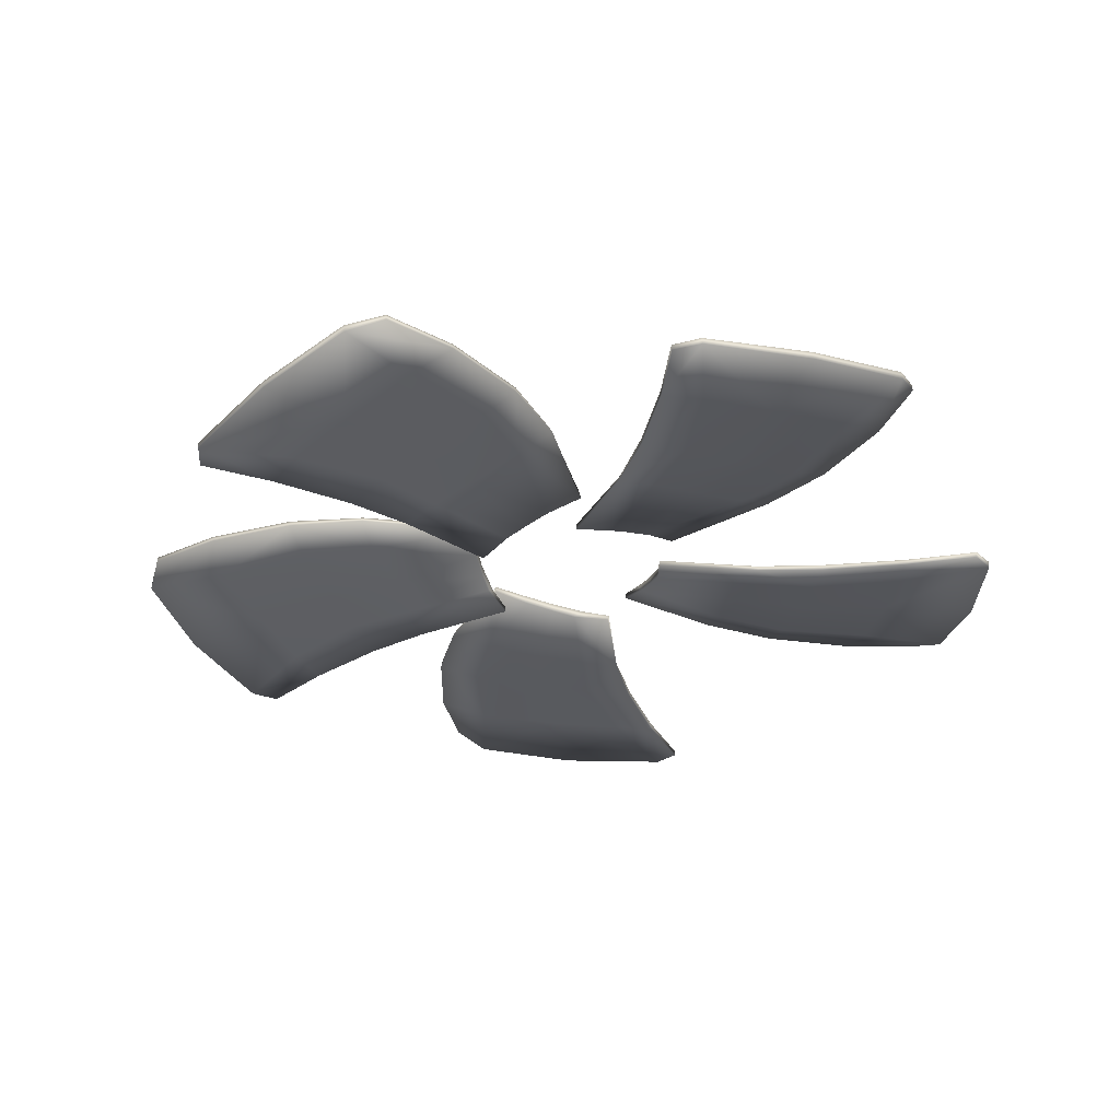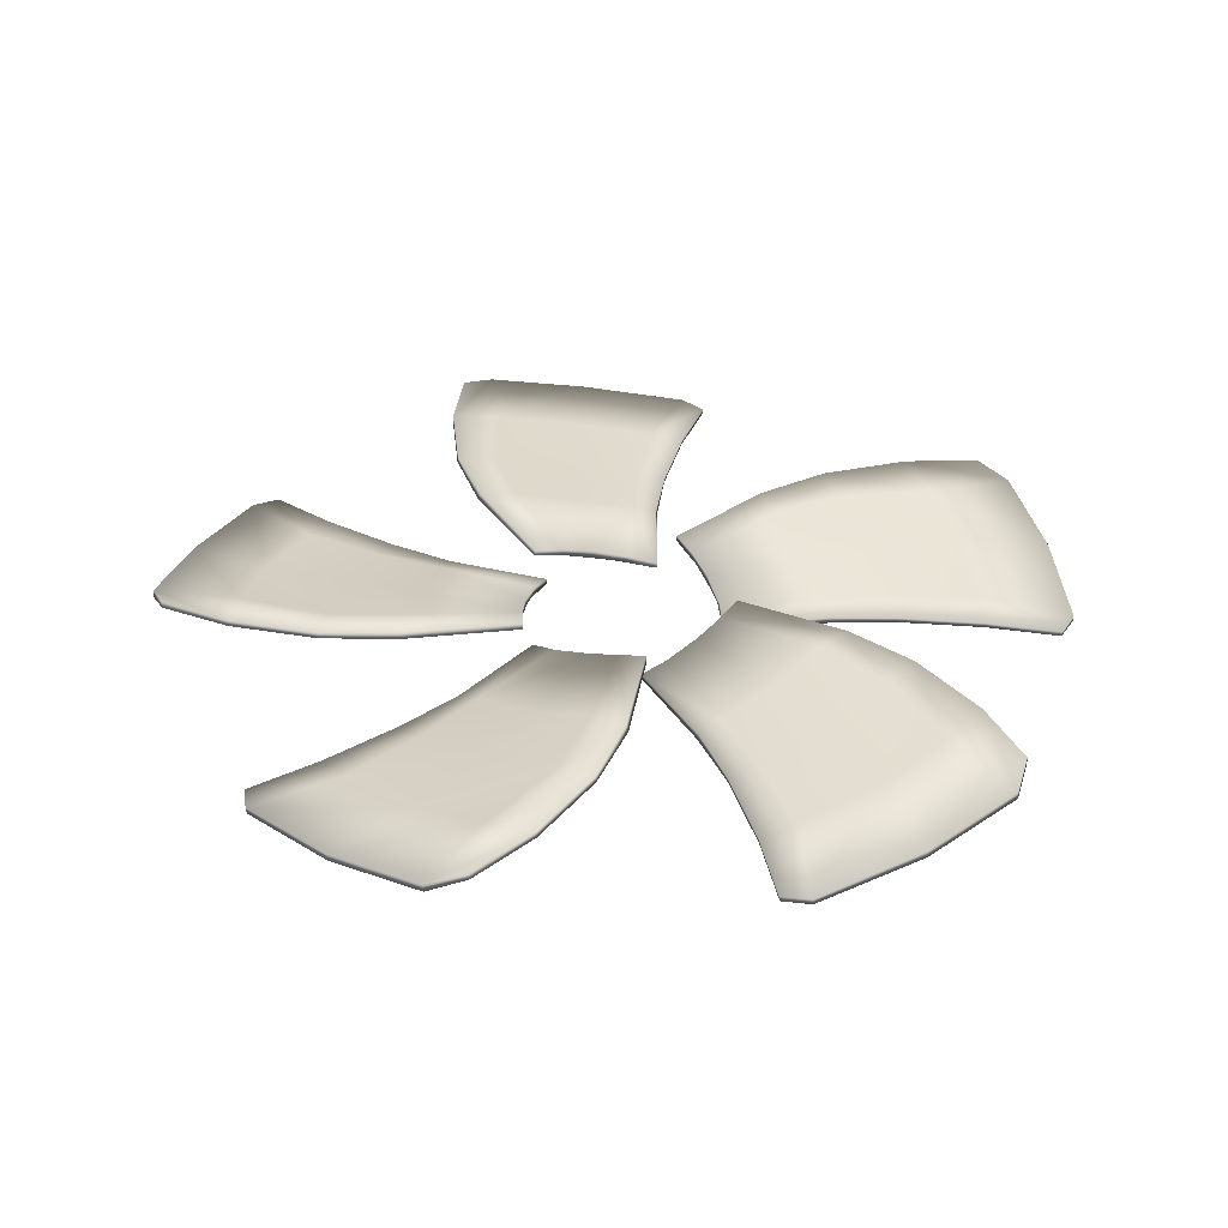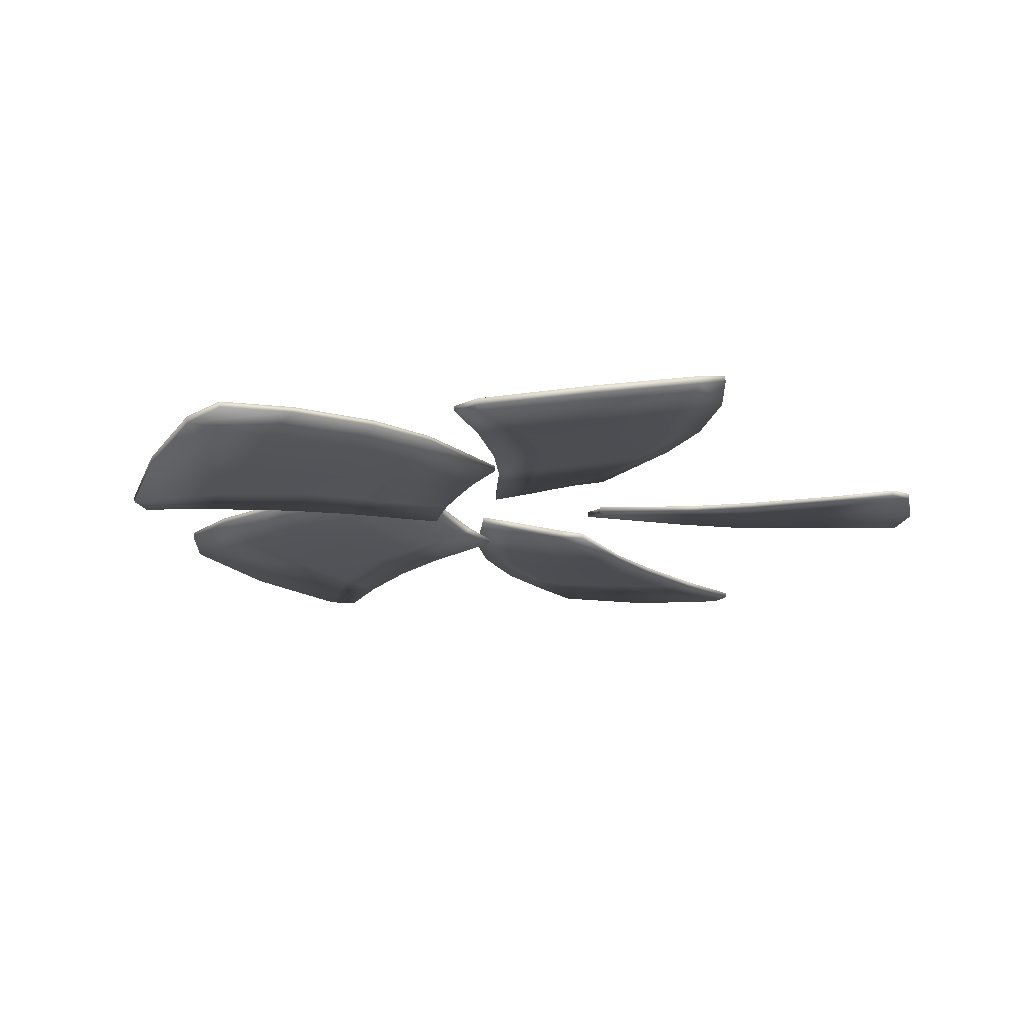
<metadata>
{"format":"obj","ext":"obj","renderer":"f3d","projection":"perspective","resolution":1024,"background":"white","views":[{"elev":-31.2,"azim":-151.1,"up":"+Z"},{"elev":34.4,"azim":-156.6,"up":"+Z"},{"elev":-16.0,"azim":-59.8,"up":"+Z"}]}
</metadata>
<code>
g default
v -0.2269 0.6011 -0.2122
v -0.4049 0.5838 -0.2167
v -0.4001 0.5838 -0.1805
v -0.1765 0.6066 -0.273
v -0.02082 0.598 -0.26
v 0.01306 0.5974 -0.323
v 0.2132 0.5619 -0.3226
v 0.1496 0.5829 -0.36
v 0.3796 0.5023 -0.3698
v 0.3748 0.5023 -0.4031
v 0.5763 1.132 -0.418
v 0.3796 0.5023 -0.3698
v 0.5696 1.133 -0.3837
v 0.3281 1.188 -0.3749
v 0.03687 1.239 -0.331
v 0.7486 1.522 -0.4263
v 0.7596 1.532 -0.3932
v 1.029 1.99 -0.4065
v 0.4565 1.598 -0.3827
v 0.1081 1.665 -0.3359
v -0.3411 1.286 -0.2616
v 0.7784 2.094 -0.4064
v 1.024 1.99 -0.4399
v 1.301 2.375 -0.4534
v 1.307 2.375 -0.42
v 1.204 2.527 -0.4468
v 1.307 2.375 -0.42
v 1.209 2.527 -0.4084
v 0.337 2.222 -0.3495
v 0.5457 2.779 -0.376
v 0.5513 2.779 -0.3301
v -0.1019 2.901 -0.2792
v -0.09638 2.901 -0.2324
v -0.1949 2.348 -0.2693
v -0.3218 2.796 -0.2035
v -0.3163 2.796 -0.1673
v -0.5073 2.353 -0.1934
v -0.3163 2.796 -0.1673
v -0.5018 2.353 -0.1573
v -0.6098 1.792 -0.1889
v -0.6044 1.787 -0.1528
v -0.35 1.761 -0.2637
v -0.592 1.3 -0.1874
v -0.5753 1.3 -0.153
v -0.4001 0.5838 -0.1805
v -0.09638 2.901 -0.2324
v -0.5018 2.353 -0.1573
v -0.3163 2.796 -0.1673
v -0.1823 2.337 -0.2118
v 0.5513 2.779 -0.3301
v -0.6044 1.787 -0.1528
v 0.2657 2.273 -0.295
v 1.209 2.527 -0.4084
v -0.3573 1.756 -0.1867
v -0.5753 1.3 -0.153
v 0.82 2.086 -0.3727
v 1.307 2.375 -0.42
v 1.029 1.99 -0.4065
v 0.1431 1.701 -0.278
v 0.5942 1.622 -0.3556
v 0.7596 1.532 -0.3932
v 0.5696 1.133 -0.3837
v -0.351 1.265 -0.169
v 0.4253 1.16 -0.3414
v 0.3796 0.5023 -0.3698
v 0.2132 0.5619 -0.3226
v -0.02082 0.598 -0.26
v 0.03852 1.246 -0.2699
v -0.2269 0.6011 -0.2122
v -0.4001 0.5838 -0.1805
v -0.6424 -0.007681 -0.2122
v -0.687 -0.1808 -0.2167
v -0.6854 -0.1763 -0.1805
v -0.6304 0.04164 -0.273
v -0.569 0.185 -0.26
v -0.5569 0.2166 -0.323
v -0.4551 0.3925 -0.3226
v -0.4966 0.34 -0.36
v -0.3422 0.5285 -0.3698
v -0.3439 0.524 -0.4031
v -0.867 0.9289 -0.418
v -0.3422 0.5285 -0.3698
v -0.8696 0.9227 -0.3837
v -1.004 0.7147 -0.3749
v -1.151 0.4583 -0.331
v -1.174 1.224 -0.4263
v -1.18 1.238 -0.3932
v -1.518 1.648 -0.4065
v -1.346 0.9757 -0.3827
v -1.528 0.6712 -0.3359
v -1.325 0.1192 -0.2616
v -1.702 1.448 -0.4064
v -1.52 1.642 -0.4399
v -1.786 2.035 -0.4534
v -1.784 2.04 -0.42
v -1.963 1.995 -0.4468
v -1.784 2.04 -0.42
v -1.961 2.001 -0.4084
v -1.972 1.077 -0.3495
v -2.425 1.463 -0.376
v -2.423 1.469 -0.3301
v -2.761 0.8965 -0.2792
v -2.759 0.9017 -0.2324
v -2.273 0.62 -0.2693
v -2.737 0.6539 -0.2035
v -2.735 0.6591 -0.1673
v -2.384 0.3279 -0.1934
v -2.735 0.6591 -0.1673
v -2.382 0.3331 -0.1573
v -1.892 0.03972 -0.1889
v -1.886 0.04324 -0.1528
v -1.774 0.2734 -0.2637
v -1.424 -0.1116 -0.1874
v -1.418 -0.09619 -0.153
v -0.6854 -0.1763 -0.1805
v -2.759 0.9017 -0.2324
v -2.382 0.3331 -0.1573
v -2.735 0.6591 -0.1673
v -2.258 0.6279 -0.2118
v -2.423 1.469 -0.3301
v -1.886 0.04324 -0.1528
v -2.045 1.027 -0.295
v -1.961 2.001 -0.4084
v -1.772 0.2647 -0.1867
v -1.418 -0.09619 -0.153
v -1.679 1.484 -0.3727
v -1.784 2.04 -0.42
v -1.518 1.648 -0.4065
v -1.55 0.7164 -0.278
v -1.321 1.113 -0.3556
v -1.18 1.238 -0.3932
v -0.8696 0.9227 -0.3837
v -1.309 0.1029 -0.169
v -0.945 0.7966 -0.3414
v -0.3422 0.5285 -0.3698
v -0.4551 0.3925 -0.3226
v -0.569 0.185 -0.26
v -1.157 0.4623 -0.2699
v -0.6424 -0.007681 -0.2122
v -0.6854 -0.1763 -0.1805
v -0.2125 -0.6063 -0.2122
v -0.06509 -0.7074 -0.2167
v -0.06874 -0.7044 -0.1805
v -0.2547 -0.5781 -0.273
v -0.3684 -0.4715 -0.26
v -0.394 -0.4492 -0.323
v -0.5245 -0.2934 -0.3226
v -0.4893 -0.3504 -0.36
v -0.6137 -0.1408 -0.3698
v -0.61 -0.1439 -0.4031
v -1.169 -0.497 -0.418
v -0.6137 -0.1408 -0.3698
v -1.164 -0.5016 -0.3837
v -1.015 -0.6995 -0.3749
v -0.8244 -0.9251 -0.331
v -1.552 -0.6845 -0.4263
v -1.567 -0.6856 -0.3932
v -2.067 -0.8628 -0.4065
v -1.377 -0.931 -0.3827
v -1.153 -1.206 -0.3359
v -0.5652 -1.204 -0.2616
v -1.942 -1.104 -0.4064
v -2.063 -0.8664 -0.4399
v -2.523 -0.9827 -0.4534
v -2.527 -0.9791 -0.42
v -2.547 -1.162 -0.4468
v -2.527 -0.9791 -0.42
v -2.551 -1.159 -0.4084
v -1.686 -1.485 -0.3495
v -2.205 -1.778 -0.376
v -2.209 -1.775 -0.3301
v -1.787 -2.288 -0.2792
v -1.791 -2.284 -0.2324
v -1.36 -1.924 -0.2693
v -1.551 -2.349 -0.2035
v -1.555 -2.345 -0.1673
v -1.124 -2.128 -0.1934
v -1.555 -2.345 -0.1673
v -1.128 -2.125 -0.1573
v -0.6844 -1.764 -0.1889
v -0.6857 -1.758 -0.1528
v -0.8638 -1.574 -0.2637
v -0.3823 -1.377 -0.1874
v -0.3946 -1.365 -0.153
v -0.06874 -0.7044 -0.1805
v -1.791 -2.284 -0.2324
v -1.128 -2.125 -0.1573
v -1.555 -2.345 -0.1673
v -1.362 -1.907 -0.2118
v -2.209 -1.775 -0.3301
v -0.6857 -1.758 -0.1528
v -1.665 -1.571 -0.295
v -2.551 -1.159 -0.4084
v -0.8548 -1.575 -0.1867
v -0.3946 -1.365 -0.153
v -1.969 -1.071 -0.3727
v -2.527 -0.9791 -0.42
v -2.067 -0.8628 -0.4065
v -1.203 -1.211 -0.278
v -1.498 -0.8608 -0.3556
v -1.567 -0.6856 -0.3932
v -1.164 -0.5016 -0.3837
v -0.5445 -1.195 -0.169
v -1.072 -0.6155 -0.3414
v -0.6137 -0.1408 -0.3698
v -0.5245 -0.2934 -0.3226
v -0.3684 -0.4715 -0.26
v -0.8302 -0.9295 -0.2699
v -0.2125 -0.6063 -0.2122
v -0.06874 -0.7044 -0.1805
v 0.5602 -0.3146 -0.2122
v 0.6854 -0.1869 -0.2167
v 0.6817 -0.19 -0.1805
v 0.5251 -0.3512 -0.273
v 0.4003 -0.4447 -0.26
v 0.374 -0.466 -0.323
v 0.1979 -0.5675 -0.3226
v 0.2601 -0.5427 -0.36
v 0.03212 -0.6288 -0.3698
v 0.03577 -0.6258 -0.4031
v 0.2864 -1.238 -0.418
v 0.03212 -0.6288 -0.3698
v 0.2918 -1.234 -0.3837
v 0.5126 -1.121 -0.3749
v 0.7679 -0.9725 -0.331
v 0.4047 -1.647 -0.4263
v 0.4031 -1.662 -0.3932
v 0.4907 -2.186 -0.4065
v 0.6777 -1.518 -0.3827
v 0.9877 -1.345 -0.3359
v 1.088 -0.7657 -0.2616
v 0.7498 -2.104 -0.4064
v 0.495 -2.182 -0.4399
v 0.5296 -2.655 -0.4534
v 0.5254 -2.659 -0.42
v 0.7026 -2.71 -0.4468
v 0.5254 -2.659 -0.42
v 0.6983 -2.713 -0.4084
v 1.17 -1.919 -0.3495
v 1.369 -2.48 -0.376
v 1.364 -2.484 -0.3301
v 1.943 -2.157 -0.2792
v 1.939 -2.16 -0.2324
v 1.659 -1.673 -0.2693
v 2.044 -1.935 -0.2035
v 2.039 -1.939 -0.1673
v 1.901 -1.476 -0.1934
v 2.039 -1.939 -0.1673
v 1.897 -1.48 -0.1573
v 1.619 -0.9804 -0.1889
v 1.612 -0.9805 -0.1528
v 1.4 -1.124 -0.2637
v 1.289 -0.6155 -0.1874
v 1.276 -0.6257 -0.153
v 0.6817 -0.19 -0.1805
v 1.939 -2.16 -0.2324
v 1.897 -1.48 -0.1573
v 2.039 -1.939 -0.1673
v 1.642 -1.673 -0.2118
v 1.364 -2.484 -0.3301
v 1.612 -0.9805 -0.1528
v 1.258 -1.912 -0.295
v 0.6983 -2.713 -0.4084
v 1.402 -1.115 -0.1867
v 1.276 -0.6257 -0.153
v 0.7125 -2.125 -0.3727
v 0.5254 -2.659 -0.42
v 0.4907 -2.186 -0.4065
v 0.984 -1.395 -0.278
v 0.5876 -1.625 -0.3556
v 0.4031 -1.662 -0.3932
v 0.2918 -1.234 -0.3837
v 1.082 -0.7438 -0.169
v 0.4201 -1.162 -0.3414
v 0.03212 -0.6288 -0.3698
v 0.1979 -0.5675 -0.3226
v 0.4003 -0.4447 -0.26
v 0.7712 -0.979 -0.2699
v 0.5602 -0.3146 -0.2122
v 0.6817 -0.19 -0.1805
v 0.4872 0.4188 -0.2122
v 0.4101 0.5801 -0.2167
v 0.4117 0.5756 -0.1805
v 0.5097 0.3733 -0.273
v 0.5548 0.2241 -0.26
v 0.5658 0.1921 -0.323
v 0.6009 -0.008159 -0.3226
v 0.5989 0.05877 -0.36
v 0.6019 -0.1849 -0.3698
v 0.6003 -0.1804 -0.4031
v 1.261 -0.1543 -0.418
v 0.6019 -0.1849 -0.3698
v 1.259 -0.1478 -0.3837
v 1.229 0.09817 -0.3749
v 1.176 0.389 -0.331
v 1.686 -0.183 -0.4263
v 1.7 -0.1897 -0.3932
v 2.222 -0.2865 -0.4065
v 1.658 0.1177 -0.3827
v 1.602 0.4681 -0.3359
v 1.092 0.7603 -0.2616
v 2.234 -0.0152 -0.4064
v 2.22 -0.2813 -0.4399
v 2.676 -0.4105 -0.4534
v 2.678 -0.4157 -0.42
v 2.787 -0.2666 -0.4468
v 2.678 -0.4157 -0.42
v 2.788 -0.2718 -0.4084
v 2.203 0.4432 -0.3495
v 2.798 0.4378 -0.376
v 2.8 0.4326 -0.3301
v 2.691 1.088 -0.2792
v 2.693 1.083 -0.2324
v 2.14 0.9862 -0.2693
v 2.517 1.259 -0.2035
v 2.519 1.253 -0.1673
v 2.037 1.281 -0.1934
v 2.519 1.253 -0.1673
v 2.039 1.276 -0.1573
v 1.475 1.186 -0.1889
v 1.473 1.179 -0.1528
v 1.535 0.9311 -0.2637
v 1.019 1.001 -0.1874
v 1.024 0.9851 -0.153
v 0.4117 0.5756 -0.1805
v 2.693 1.083 -0.2324
v 2.039 1.276 -0.1573
v 2.519 1.253 -0.1673
v 2.134 0.9706 -0.2118
v 2.8 0.4326 -0.3301
v 1.473 1.179 -0.1528
v 2.227 0.5278 -0.295
v 2.788 -0.2718 -0.4084
v 1.528 0.9362 -0.1867
v 1.024 0.9851 -0.153
v 2.24 -0.05723 -0.3727
v 2.678 -0.4157 -0.42
v 2.222 -0.2865 -0.4065
v 1.648 0.4474 -0.278
v 1.728 -0.003553 -0.3556
v 1.7 -0.1897 -0.3932
v 1.259 -0.1478 -0.3837
v 1.069 0.7627 -0.169
v 1.236 -0.002794 -0.3414
v 0.6019 -0.1849 -0.3698
v 0.6009 -0.008159 -0.3226
v 0.5548 0.2241 -0.26
v 1.184 0.3899 -0.2699
v 0.4872 0.4188 -0.2122
v 0.4117 0.5756 -0.1805
g default_0
f 3 2 1
f 2 4 1
f 1 4 5
f 4 6 5
f 5 6 7
f 6 8 7
f 7 8 9
f 8 10 9
f 11 10 8
f 10 11 12
f 11 13 12
f 8 6 14
f 14 11 8
f 15 6 4
f 6 15 14
f 11 16 13
f 16 17 13
f 16 18 17
f 14 19 11
f 19 16 11
f 19 14 20
f 14 15 20
f 21 15 4
f 4 2 21
f 19 22 16
f 19 20 22
f 16 23 18
f 22 23 16
f 23 24 18
f 24 25 18
f 26 24 23
f 22 26 23
f 24 26 27
f 26 28 27
f 22 29 26
f 20 29 22
f 26 30 28
f 29 30 26
f 30 31 28
f 30 32 31
f 32 30 29
f 32 33 31
f 34 29 20
f 34 32 29
f 32 35 33
f 35 36 33
f 37 35 32
f 34 37 32
f 38 35 37
f 39 38 37
f 39 37 40
f 40 37 34
f 41 39 40
f 42 34 20
f 42 40 34
f 42 20 15
f 21 42 15
f 42 21 40
f 41 40 43
f 21 43 40
f 44 41 43
f 2 43 21
f 44 43 2
f 45 44 2
f 48 47 46
f 47 49 46
f 50 46 49
f 49 47 51
f 52 50 49
f 53 50 52
f 54 49 51
f 52 49 54
f 54 51 55
f 56 53 52
f 57 53 56
f 58 57 56
f 59 52 54
f 56 52 59
f 58 56 60
f 60 56 59
f 61 58 60
f 61 60 62
f 63 54 55
f 59 54 63
f 60 64 62
f 65 62 64
f 66 65 64
f 66 64 67
f 60 59 68
f 64 60 68
f 64 68 67
f 68 59 63
f 67 68 69
f 68 63 69
f 63 55 69
f 55 70 69
f 73 72 71
f 72 74 71
f 71 74 75
f 74 76 75
f 75 76 77
f 76 78 77
f 77 78 79
f 78 80 79
f 81 80 78
f 80 81 82
f 81 83 82
f 78 76 84
f 84 81 78
f 85 76 74
f 76 85 84
f 81 86 83
f 86 87 83
f 86 88 87
f 84 89 81
f 89 86 81
f 89 84 90
f 84 85 90
f 91 85 74
f 74 72 91
f 89 92 86
f 89 90 92
f 86 93 88
f 92 93 86
f 93 94 88
f 94 95 88
f 96 94 93
f 92 96 93
f 94 96 97
f 96 98 97
f 92 99 96
f 90 99 92
f 96 100 98
f 99 100 96
f 100 101 98
f 100 102 101
f 102 100 99
f 102 103 101
f 104 99 90
f 104 102 99
f 102 105 103
f 105 106 103
f 107 105 102
f 104 107 102
f 108 105 107
f 109 108 107
f 109 107 110
f 110 107 104
f 111 109 110
f 112 104 90
f 112 110 104
f 112 90 85
f 91 112 85
f 112 91 110
f 111 110 113
f 91 113 110
f 114 111 113
f 72 113 91
f 114 113 72
f 115 114 72
f 118 117 116
f 117 119 116
f 120 116 119
f 119 117 121
f 122 120 119
f 123 120 122
f 124 119 121
f 122 119 124
f 124 121 125
f 126 123 122
f 127 123 126
f 128 127 126
f 129 122 124
f 126 122 129
f 128 126 130
f 130 126 129
f 131 128 130
f 131 130 132
f 133 124 125
f 129 124 133
f 130 134 132
f 135 132 134
f 136 135 134
f 136 134 137
f 130 129 138
f 134 130 138
f 134 138 137
f 138 129 133
f 137 138 139
f 138 133 139
f 133 125 139
f 125 140 139
f 143 142 141
f 142 144 141
f 141 144 145
f 144 146 145
f 145 146 147
f 146 148 147
f 147 148 149
f 148 150 149
f 151 150 148
f 150 151 152
f 151 153 152
f 148 146 154
f 154 151 148
f 155 146 144
f 146 155 154
f 151 156 153
f 156 157 153
f 156 158 157
f 154 159 151
f 159 156 151
f 159 154 160
f 154 155 160
f 161 155 144
f 144 142 161
f 159 162 156
f 159 160 162
f 156 163 158
f 162 163 156
f 163 164 158
f 164 165 158
f 166 164 163
f 162 166 163
f 164 166 167
f 166 168 167
f 162 169 166
f 160 169 162
f 166 170 168
f 169 170 166
f 170 171 168
f 170 172 171
f 172 170 169
f 172 173 171
f 174 169 160
f 174 172 169
f 172 175 173
f 175 176 173
f 177 175 172
f 174 177 172
f 178 175 177
f 179 178 177
f 179 177 180
f 180 177 174
f 181 179 180
f 182 174 160
f 182 180 174
f 182 160 155
f 161 182 155
f 182 161 180
f 181 180 183
f 161 183 180
f 184 181 183
f 142 183 161
f 184 183 142
f 185 184 142
f 188 187 186
f 187 189 186
f 190 186 189
f 189 187 191
f 192 190 189
f 193 190 192
f 194 189 191
f 192 189 194
f 194 191 195
f 196 193 192
f 197 193 196
f 198 197 196
f 199 192 194
f 196 192 199
f 198 196 200
f 200 196 199
f 201 198 200
f 201 200 202
f 203 194 195
f 199 194 203
f 200 204 202
f 205 202 204
f 206 205 204
f 206 204 207
f 200 199 208
f 204 200 208
f 204 208 207
f 208 199 203
f 207 208 209
f 208 203 209
f 203 195 209
f 195 210 209
f 213 212 211
f 212 214 211
f 211 214 215
f 214 216 215
f 215 216 217
f 216 218 217
f 217 218 219
f 218 220 219
f 221 220 218
f 220 221 222
f 221 223 222
f 218 216 224
f 224 221 218
f 225 216 214
f 216 225 224
f 221 226 223
f 226 227 223
f 226 228 227
f 224 229 221
f 229 226 221
f 229 224 230
f 224 225 230
f 231 225 214
f 214 212 231
f 229 232 226
f 229 230 232
f 226 233 228
f 232 233 226
f 233 234 228
f 234 235 228
f 236 234 233
f 232 236 233
f 234 236 237
f 236 238 237
f 232 239 236
f 230 239 232
f 236 240 238
f 239 240 236
f 240 241 238
f 240 242 241
f 242 240 239
f 242 243 241
f 244 239 230
f 244 242 239
f 242 245 243
f 245 246 243
f 247 245 242
f 244 247 242
f 248 245 247
f 249 248 247
f 249 247 250
f 250 247 244
f 251 249 250
f 252 244 230
f 252 250 244
f 252 230 225
f 231 252 225
f 252 231 250
f 251 250 253
f 231 253 250
f 254 251 253
f 212 253 231
f 254 253 212
f 255 254 212
f 258 257 256
f 257 259 256
f 260 256 259
f 259 257 261
f 262 260 259
f 263 260 262
f 264 259 261
f 262 259 264
f 264 261 265
f 266 263 262
f 267 263 266
f 268 267 266
f 269 262 264
f 266 262 269
f 268 266 270
f 270 266 269
f 271 268 270
f 271 270 272
f 273 264 265
f 269 264 273
f 270 274 272
f 275 272 274
f 276 275 274
f 276 274 277
f 270 269 278
f 274 270 278
f 274 278 277
f 278 269 273
f 277 278 279
f 278 273 279
f 273 265 279
f 265 280 279
f 283 282 281
f 282 284 281
f 281 284 285
f 284 286 285
f 285 286 287
f 286 288 287
f 287 288 289
f 288 290 289
f 291 290 288
f 290 291 292
f 291 293 292
f 288 286 294
f 294 291 288
f 295 286 284
f 286 295 294
f 291 296 293
f 296 297 293
f 296 298 297
f 294 299 291
f 299 296 291
f 299 294 300
f 294 295 300
f 301 295 284
f 284 282 301
f 299 302 296
f 299 300 302
f 296 303 298
f 302 303 296
f 303 304 298
f 304 305 298
f 306 304 303
f 302 306 303
f 304 306 307
f 306 308 307
f 302 309 306
f 300 309 302
f 306 310 308
f 309 310 306
f 310 311 308
f 310 312 311
f 312 310 309
f 312 313 311
f 314 309 300
f 314 312 309
f 312 315 313
f 315 316 313
f 317 315 312
f 314 317 312
f 318 315 317
f 319 318 317
f 319 317 320
f 320 317 314
f 321 319 320
f 322 314 300
f 322 320 314
f 322 300 295
f 301 322 295
f 322 301 320
f 321 320 323
f 301 323 320
f 324 321 323
f 282 323 301
f 324 323 282
f 325 324 282
f 328 327 326
f 327 329 326
f 330 326 329
f 329 327 331
f 332 330 329
f 333 330 332
f 334 329 331
f 332 329 334
f 334 331 335
f 336 333 332
f 337 333 336
f 338 337 336
f 339 332 334
f 336 332 339
f 338 336 340
f 340 336 339
f 341 338 340
f 341 340 342
f 343 334 335
f 339 334 343
f 340 344 342
f 345 342 344
f 346 345 344
f 346 344 347
f 340 339 348
f 344 340 348
f 344 348 347
f 348 339 343
f 347 348 349
f 348 343 349
f 343 335 349
f 335 350 349

</code>
